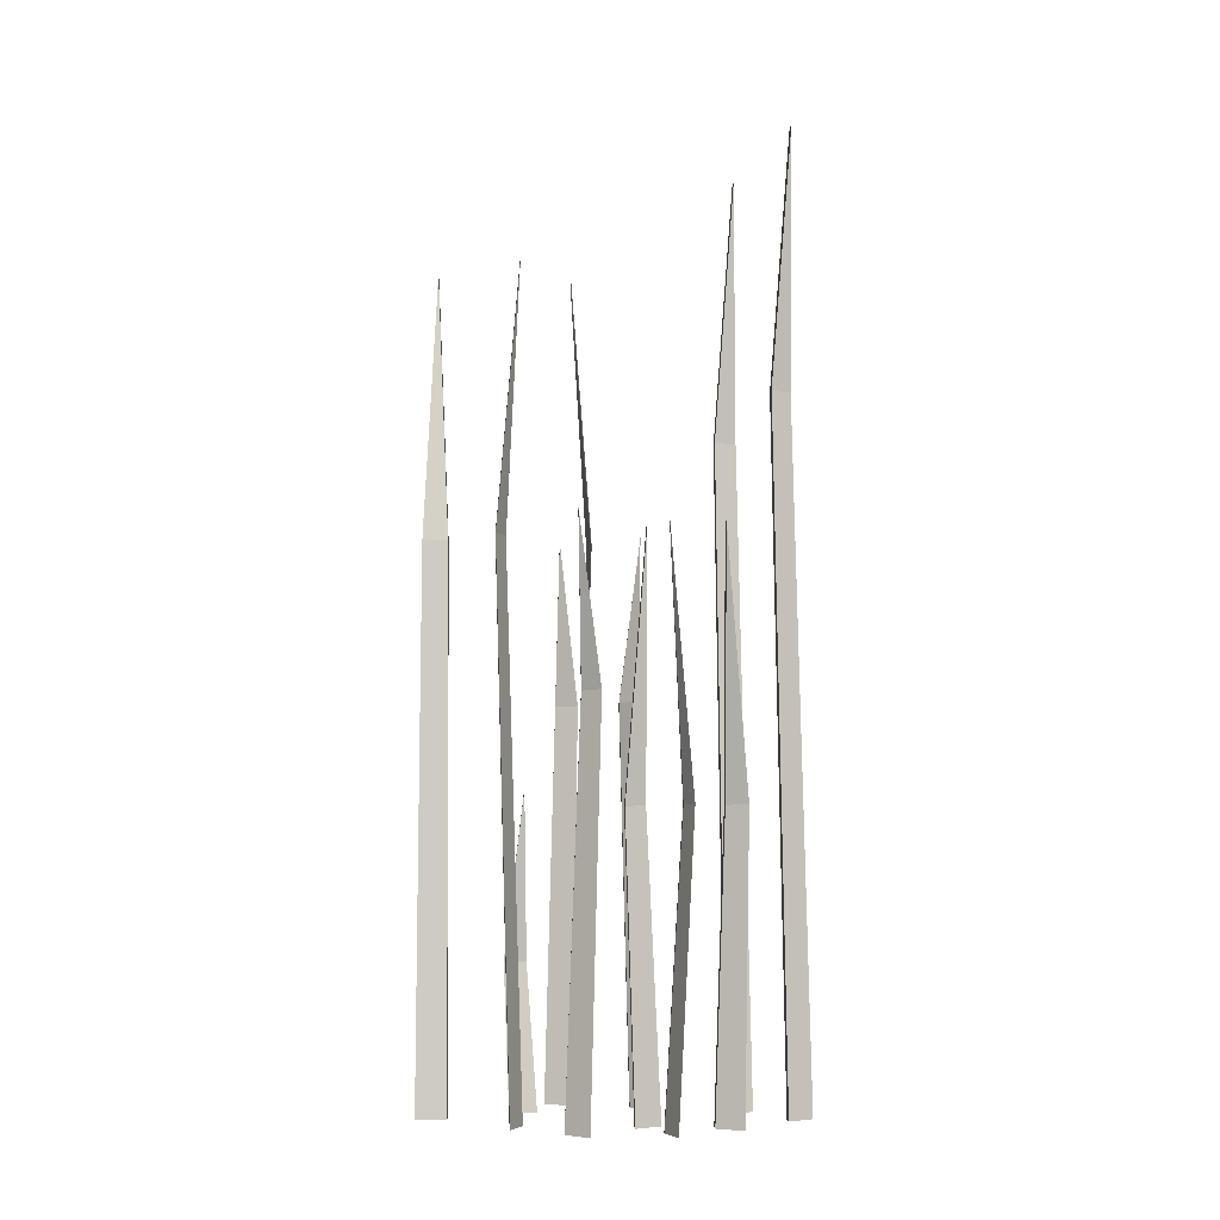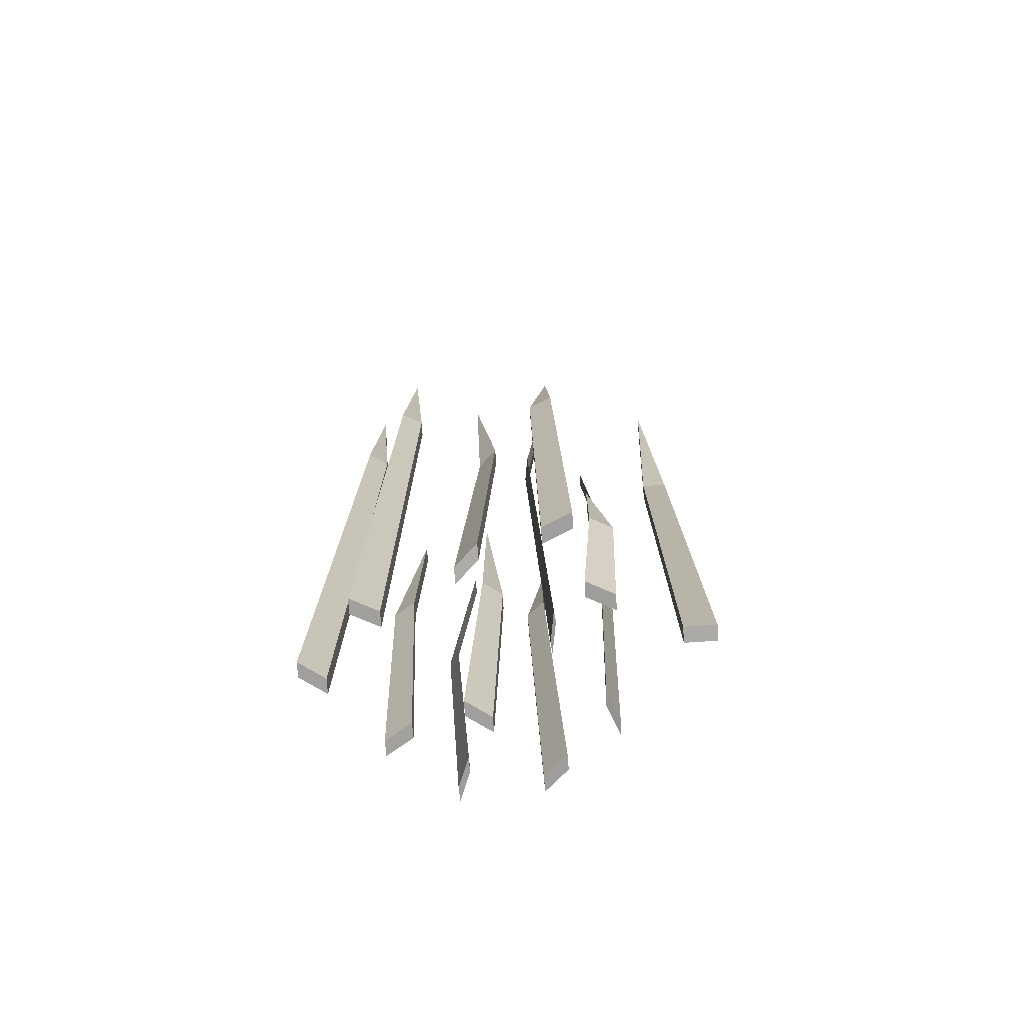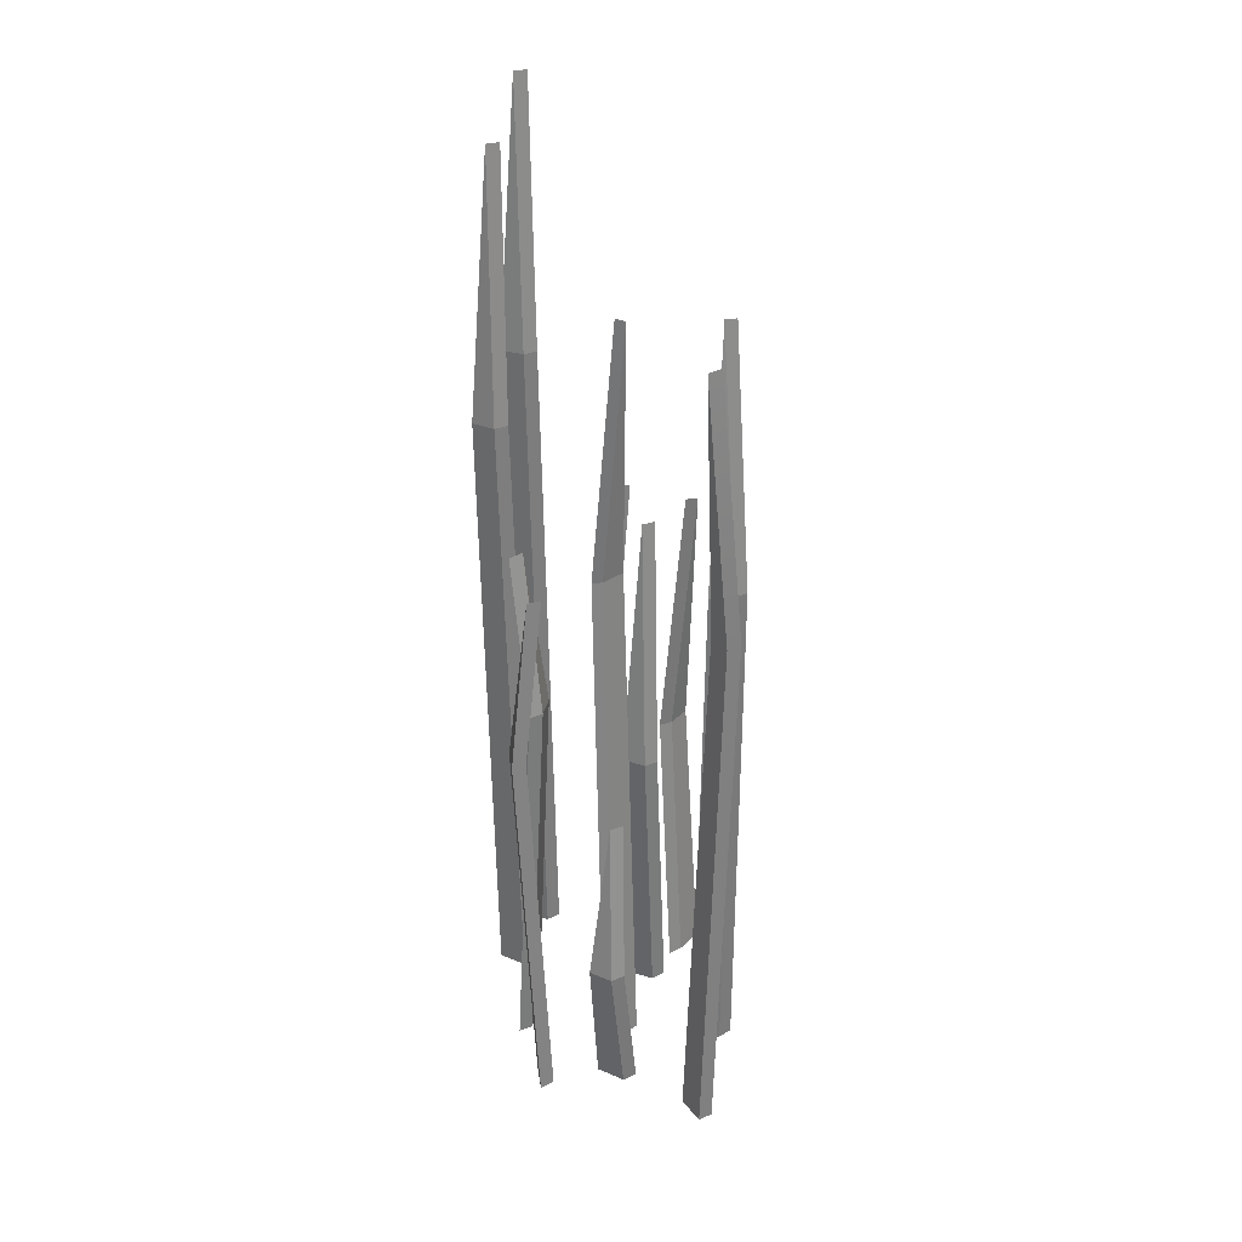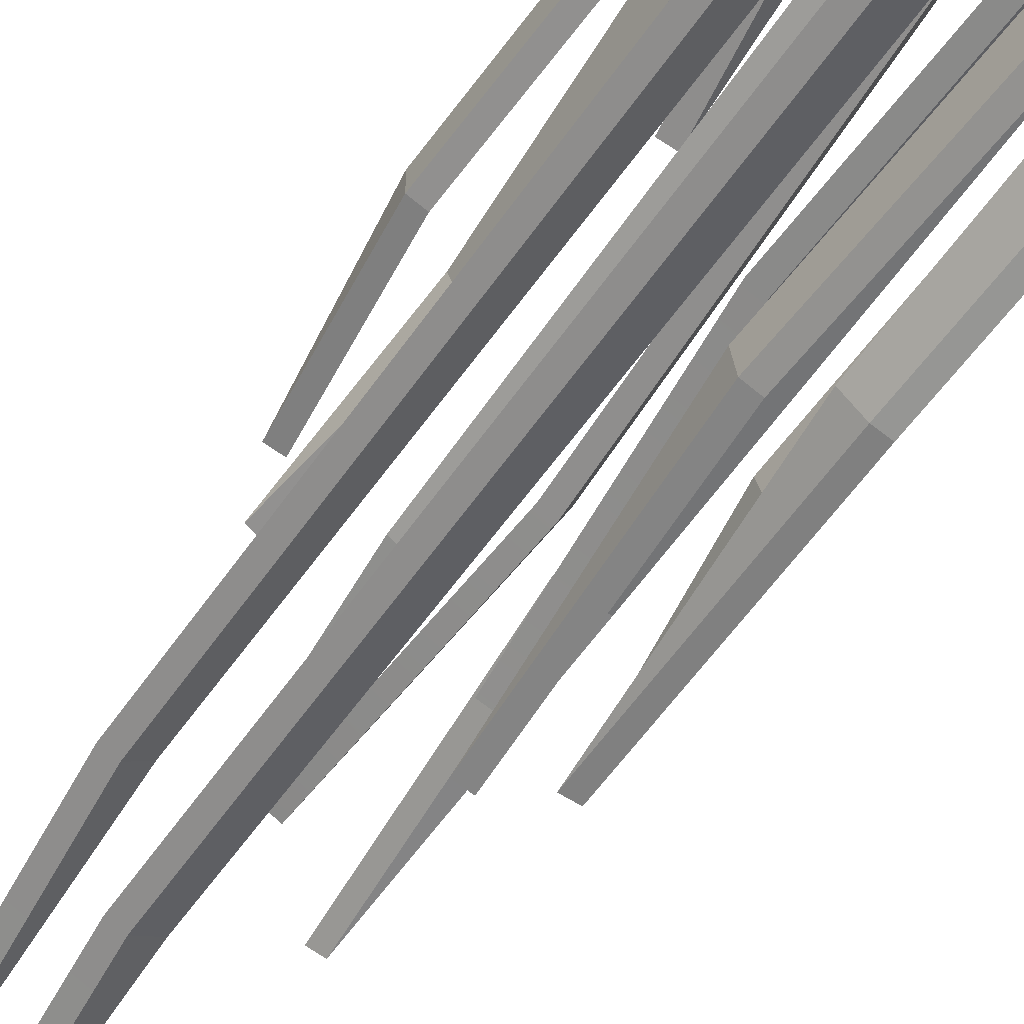
<metadata>
{"format":"obj","ext":"obj","renderer":"f3d","projection":"perspective","resolution":1024,"background":"white","views":[{"elev":-6.3,"azim":-69.0,"up":"+Z"},{"elev":-74.1,"azim":116.8,"up":"+Z"},{"elev":31.7,"azim":171.3,"up":"+Z"},{"elev":-57.5,"azim":147.0,"up":"+Y"}]}
</metadata>
<code>
g Grass_2
v -0.001346 0.002373 0.006663
v -0.00107 0.002322 0.009969
v -0.001225 0.002089 0.006663
v 0.00065 0.0006156 0.004798
v 0.0008133 0.0003881 0.006894
v 0.00054 0.0003268 0.004798
v -0.001167 0.001365 0.006663
v -0.001319 0.001129 0.009969
v -0.001476 0.00136 0.006663
v 0.0008251 -0.001557 0.008548
v 0.00057 -0.001673 0.01185
v 0.0005633 -0.001393 0.008548
v 0.001134 0.001367 0.004798
v 0.0009017 0.001523 0.006894
v 0.001137 0.001676 0.004798
v -0.0001795 0.0006559 0.006663
v -0.000172 0.0009359 0.009969
v 8.277e-05 0.0008194 0.006663
v -0.001506 1.048e-05 0.004798
v -0.001677 0.0002323 0.006894
v -0.001406 0.0003029 0.004798
v -0.000417 -0.0001151 0.003508
v -0.0006719 -0.0002312 0.006794
v -0.000679 4.879e-05 0.003488
v 0.001252 -0.0007129 0.008034
v 0.0009839 -0.0007938 0.01134
v 0.001014 -0.0005153 0.008034
v 0.0002614 0.001687 0.001643
v -6.813e-06 0.001606 0.00374
v 2.364e-05 0.001885 0.001643
v -0.001231 -0.001009 0.003508
v -0.001284 -0.0007337 0.006814
v -0.00101 -0.0007925 0.003508
v -0.0003058 -0.001346 0.003508
v -0.0005129 -0.001157 0.006814
v -0.0002584 -0.001041 0.003508
v -0.001174 0.002446 0.006661
v -0.001053 0.002162 0.006661
v -0.0008988 0.002395 0.009956
v 0.0008218 0.0006856 0.004795
v 0.0007116 0.0003967 0.00479
v 0.0009831 0.0004572 0.006866
v -0.001329 0.001289 0.006654
v -0.001638 0.001284 0.006658
v -0.001478 0.001054 0.009936
v 0.0006547 -0.001632 0.008544
v 0.0003929 -0.001468 0.008546
v 0.0004002 -0.001747 0.01184
v 0.0009618 0.001295 0.004795
v 0.0009646 0.001604 0.004793
v 0.0007308 0.001452 0.006872
v -0.0003187 0.0006128 0.006652
v -5.607e-05 0.0007765 0.006646
v -0.0003033 0.0008953 0.009906
v -0.001678 -5.973e-05 0.004795
v -0.001578 0.0002328 0.00479
v -0.001847 0.0001629 0.006867
v -0.0005874 -0.0001899 0.003505
v -0.0008495 -2.6e-05 0.003485
v -0.0008417 -0.0003058 0.006778
v 0.001081 -0.0007873 0.008031
v 0.0008434 -0.0005898 0.008033
v 0.0008135 -0.000868 0.01133
v 9.045e-05 0.001613 0.001638
v -0.0001473 0.00181 0.001641
v -0.0001765 0.001532 0.003716
v -0.001398 -0.001072 0.003503
v -0.001177 -0.0008553 0.003499
v -0.001448 -0.0007955 0.00678
v -0.0004779 -0.001417 0.003506
v -0.0004305 -0.001112 0.003505
v -0.0006845 -0.001228 0.006799
v -0.001346 0.002373 0.006663
v -0.001225 0.002089 0.006663
v -0.0009963 0.002148 -0.0001586
v -0.001144 0.002496 -0.0001586
v 0.00065 0.0006156 0.004798
v 0.00054 0.0003268 0.004798
v 0.000746 0.0002113 -0.0001586
v 0.0008806 0.0005648 -0.0001586
v -0.001167 0.001365 0.006663
v -0.001476 0.00136 0.006663
v -0.001508 0.001126 -0.0001586
v -0.00113 0.001132 -0.0001586
v 0.0008251 -0.001557 0.008548
v 0.0005633 -0.001393 0.008548
v 0.0004099 -0.001572 -0.0001586
v 0.0007302 -0.001773 -0.0001586
v 0.001134 0.001367 0.004798
v 0.001137 0.001676 0.004798
v 0.0009034 0.001712 -0.0001586
v 0.0009001 0.001334 -0.0001586
v -0.0001795 0.0006559 0.006663
v 8.277e-05 0.0008194 0.006663
v -1.153e-05 0.001036 -0.0001586
v -0.0003324 0.0008358 -0.0001586
v -0.001506 1.048e-05 0.004798
v -0.001406 0.0003029 0.004798
v -0.001616 0.0004112 -0.0001586
v -0.001738 5.341e-05 -0.0001586
v -0.000417 -0.0001151 0.003508
v -0.000679 4.879e-05 0.003488
v -0.0008322 -0.000131 -0.0001586
v -0.0005116 -0.0003315 -0.0001586
v 0.001252 -0.0007129 0.008034
v 0.001014 -0.0005153 0.008034
v 0.0008385 -0.0006729 -0.0001586
v 0.001129 -0.0009147 -0.0001586
v 0.0002614 0.001687 0.001643
v 2.364e-05 0.001885 0.001643
v -0.0001523 0.001727 -0.0001586
v 0.0001386 0.001485 -0.0001586
v -0.001231 -0.001009 0.003508
v -0.00101 -0.0007925 0.003508
v -0.001149 -0.0006014 -0.0001586
v -0.001419 -0.000866 -0.0001586
v -0.0003058 -0.001346 0.003508
v -0.0002584 -0.001041 0.003508
v -0.0004839 -0.0009706 -0.0001586
v -0.0005419 -0.001344 -0.0001586
v -0.001174 0.002446 0.006661
v -0.0009725 0.002569 -0.0001522
v -0.0008244 0.002221 -0.0001522
v -0.001053 0.002162 0.006661
v 0.0008218 0.0006856 0.004795
v 0.001052 0.0006346 -0.0001464
v 0.0009174 0.0002812 -0.0001464
v 0.0007116 0.0003967 0.00479
v -0.001329 0.001289 0.006654
v -0.00129 0.001056 -0.0001424
v -0.001669 0.00105 -0.0001424
v -0.001638 0.001284 0.006658
v 0.0006547 -0.001632 0.008544
v 0.0005599 -0.001848 -0.0001508
v 0.0002395 -0.001647 -0.0001508
v 0.0003929 -0.001468 0.008546
v 0.0009618 0.001295 0.004795
v 0.0007281 0.001262 -0.0001489
v 0.0007314 0.001641 -0.0001489
v 0.0009646 0.001604 0.004793
v -0.0003187 0.0006128 0.006652
v -0.0004699 0.0007933 -0.0001267
v -0.0001489 0.0009935 -0.0001267
v -5.607e-05 0.0007765 0.006646
v -0.001678 -5.973e-05 0.004795
v -0.00191 -1.667e-05 -0.0001468
v -0.001788 0.0003412 -0.0001468
v -0.001578 0.0002328 0.00479
v -0.0005874 -0.0001899 0.003505
v -0.0006819 -0.0004062 -0.0001508
v -0.001003 -0.0002057 -0.0001508
v -0.0008495 -2.6e-05 0.003485
v 0.001081 -0.0007873 0.008031
v 0.0009585 -0.000989 -0.0001514
v 0.0006676 -0.0007473 -0.0001514
v 0.0008434 -0.0005898 0.008033
v 9.045e-05 0.001613 0.001638
v -3.21e-05 0.001411 -0.0001487
v -0.000323 0.001653 -0.0001487
v -0.0001473 0.00181 0.001641
v -0.001398 -0.001072 0.003503
v -0.001585 -0.0009286 -0.0001418
v -0.001315 -0.000664 -0.0001418
v -0.001177 -0.0008553 0.003499
v -0.0004779 -0.001417 0.003506
v -0.0007139 -0.001415 -0.000151
v -0.0006559 -0.001042 -0.000151
v -0.0004305 -0.001112 0.003505
v -0.001144 0.002496 -0.0001586
v -0.0009725 0.002569 -0.0001522
v -0.001174 0.002446 0.006661
v -0.001346 0.002373 0.006663
v -0.0008988 0.002395 0.009956
v -0.00107 0.002322 0.009969
v -0.0009963 0.002148 -0.0001586
v -0.0008244 0.002221 -0.0001522
v -0.0009725 0.002569 -0.0001522
v -0.001144 0.002496 -0.0001586
v -0.001225 0.002089 0.006663
v -0.0008244 0.002221 -0.0001522
v -0.0009963 0.002148 -0.0001586
v -0.001053 0.002162 0.006661
v -0.00107 0.002322 0.009969
v -0.0008988 0.002395 0.009956
v 0.0008806 0.0005648 -0.0001586
v 0.001052 0.0006346 -0.0001464
v 0.0008218 0.0006856 0.004795
v 0.00065 0.0006156 0.004798
v 0.000746 0.0002113 -0.0001586
v 0.0009174 0.0002812 -0.0001464
v 0.001052 0.0006346 -0.0001464
v 0.0008806 0.0005648 -0.0001586
v 0.00054 0.0003268 0.004798
v 0.0007116 0.0003967 0.00479
v 0.0009174 0.0002812 -0.0001464
v 0.000746 0.0002113 -0.0001586
v 0.00065 0.0006156 0.004798
v 0.0008218 0.0006856 0.004795
v 0.0009831 0.0004572 0.006866
v 0.0008133 0.0003881 0.006894
v 0.0008133 0.0003881 0.006894
v 0.0009831 0.0004572 0.006866
v 0.0007116 0.0003967 0.00479
v 0.00054 0.0003268 0.004798
v -0.00113 0.001132 -0.0001586
v -0.00129 0.001056 -0.0001424
v -0.001329 0.001289 0.006654
v -0.001167 0.001365 0.006663
v -0.001508 0.001126 -0.0001586
v -0.001669 0.00105 -0.0001424
v -0.00129 0.001056 -0.0001424
v -0.00113 0.001132 -0.0001586
v -0.001476 0.00136 0.006663
v -0.001638 0.001284 0.006658
v -0.001669 0.00105 -0.0001424
v -0.001508 0.001126 -0.0001586
v -0.001167 0.001365 0.006663
v -0.001329 0.001289 0.006654
v -0.001478 0.001054 0.009936
v -0.001319 0.001129 0.009969
v -0.001319 0.001129 0.009969
v -0.001478 0.001054 0.009936
v -0.001638 0.001284 0.006658
v -0.001476 0.00136 0.006663
v 0.0007302 -0.001773 -0.0001586
v 0.0005599 -0.001848 -0.0001508
v 0.0006547 -0.001632 0.008544
v 0.0008251 -0.001557 0.008548
v 0.0004002 -0.001747 0.01184
v 0.00057 -0.001673 0.01185
v 0.0004099 -0.001572 -0.0001586
v 0.0002395 -0.001647 -0.0001508
v 0.0005599 -0.001848 -0.0001508
v 0.0007302 -0.001773 -0.0001586
v 0.0005633 -0.001393 0.008548
v 0.0003929 -0.001468 0.008546
v 0.0002395 -0.001647 -0.0001508
v 0.0004099 -0.001572 -0.0001586
v 0.00057 -0.001673 0.01185
v 0.0004002 -0.001747 0.01184
v 0.0003929 -0.001468 0.008546
v 0.0005633 -0.001393 0.008548
v 0.0009001 0.001334 -0.0001586
v 0.0007281 0.001262 -0.0001489
v 0.0009618 0.001295 0.004795
v 0.001134 0.001367 0.004798
v 0.0009034 0.001712 -0.0001586
v 0.0007314 0.001641 -0.0001489
v 0.0007281 0.001262 -0.0001489
v 0.0009001 0.001334 -0.0001586
v 0.001137 0.001676 0.004798
v 0.0007314 0.001641 -0.0001489
v 0.0009034 0.001712 -0.0001586
v 0.0009646 0.001604 0.004793
v 0.0009017 0.001523 0.006894
v 0.0007308 0.001452 0.006872
v 0.001134 0.001367 0.004798
v 0.0009618 0.001295 0.004795
v 0.0007308 0.001452 0.006872
v 0.0009017 0.001523 0.006894
v -0.0003324 0.0008358 -0.0001586
v -0.0004699 0.0007933 -0.0001267
v -0.0003187 0.0006128 0.006652
v -0.0001795 0.0006559 0.006663
v -1.153e-05 0.001036 -0.0001586
v -0.0001489 0.0009935 -0.0001267
v -0.0004699 0.0007933 -0.0001267
v -0.0003324 0.0008358 -0.0001586
v 8.277e-05 0.0008194 0.006663
v -5.607e-05 0.0007765 0.006646
v -0.0001489 0.0009935 -0.0001267
v -1.153e-05 0.001036 -0.0001586
v -0.0001795 0.0006559 0.006663
v -0.0003187 0.0006128 0.006652
v -0.0003033 0.0008953 0.009906
v -0.000172 0.0009359 0.009969
v -0.000172 0.0009359 0.009969
v -0.0003033 0.0008953 0.009906
v -5.607e-05 0.0007765 0.006646
v 8.277e-05 0.0008194 0.006663
v -0.001738 5.341e-05 -0.0001586
v -0.00191 -1.667e-05 -0.0001468
v -0.001678 -5.973e-05 0.004795
v -0.001506 1.048e-05 0.004798
v -0.001616 0.0004112 -0.0001586
v -0.001788 0.0003412 -0.0001468
v -0.00191 -1.667e-05 -0.0001468
v -0.001738 5.341e-05 -0.0001586
v -0.001406 0.0003029 0.004798
v -0.001578 0.0002328 0.00479
v -0.001788 0.0003412 -0.0001468
v -0.001616 0.0004112 -0.0001586
v -0.001506 1.048e-05 0.004798
v -0.001678 -5.973e-05 0.004795
v -0.001847 0.0001629 0.006867
v -0.001677 0.0002323 0.006894
v -0.001677 0.0002323 0.006894
v -0.001847 0.0001629 0.006867
v -0.001578 0.0002328 0.00479
v -0.001406 0.0003029 0.004798
v -0.0005116 -0.0003315 -0.0001586
v -0.0006819 -0.0004062 -0.0001508
v -0.0005874 -0.0001899 0.003505
v -0.000417 -0.0001151 0.003508
v -0.0008417 -0.0003058 0.006778
v -0.0006719 -0.0002312 0.006794
v -0.0008322 -0.000131 -0.0001586
v -0.001003 -0.0002057 -0.0001508
v -0.0006819 -0.0004062 -0.0001508
v -0.0005116 -0.0003315 -0.0001586
v -0.000679 4.879e-05 0.003488
v -0.0008495 -2.6e-05 0.003485
v -0.001003 -0.0002057 -0.0001508
v -0.0008322 -0.000131 -0.0001586
v -0.0006719 -0.0002312 0.006794
v -0.0008417 -0.0003058 0.006778
v -0.0008495 -2.6e-05 0.003485
v -0.000679 4.879e-05 0.003488
v 0.001129 -0.0009147 -0.0001586
v 0.0009585 -0.000989 -0.0001514
v 0.001081 -0.0007873 0.008031
v 0.001252 -0.0007129 0.008034
v 0.0008135 -0.000868 0.01133
v 0.0009839 -0.0007938 0.01134
v 0.0008385 -0.0006729 -0.0001586
v 0.0006676 -0.0007473 -0.0001514
v 0.0009585 -0.000989 -0.0001514
v 0.001129 -0.0009147 -0.0001586
v 0.001014 -0.0005153 0.008034
v 0.0008434 -0.0005898 0.008033
v 0.0006676 -0.0007473 -0.0001514
v 0.0008385 -0.0006729 -0.0001586
v 0.0009839 -0.0007938 0.01134
v 0.0008135 -0.000868 0.01133
v 0.0008434 -0.0005898 0.008033
v 0.001014 -0.0005153 0.008034
v 0.0001386 0.001485 -0.0001586
v -3.21e-05 0.001411 -0.0001487
v 9.045e-05 0.001613 0.001638
v 0.0002614 0.001687 0.001643
v -0.0001523 0.001727 -0.0001586
v -0.000323 0.001653 -0.0001487
v -3.21e-05 0.001411 -0.0001487
v 0.0001386 0.001485 -0.0001586
v 2.364e-05 0.001885 0.001643
v -0.0001473 0.00181 0.001641
v -0.000323 0.001653 -0.0001487
v -0.0001523 0.001727 -0.0001586
v 0.0002614 0.001687 0.001643
v 9.045e-05 0.001613 0.001638
v -0.0001765 0.001532 0.003716
v -6.813e-06 0.001606 0.00374
v -6.813e-06 0.001606 0.00374
v -0.0001765 0.001532 0.003716
v -0.0001473 0.00181 0.001641
v 2.364e-05 0.001885 0.001643
v -0.001419 -0.000866 -0.0001586
v -0.001585 -0.0009286 -0.0001418
v -0.001398 -0.001072 0.003503
v -0.001231 -0.001009 0.003508
v -0.001149 -0.0006014 -0.0001586
v -0.001315 -0.000664 -0.0001418
v -0.001585 -0.0009286 -0.0001418
v -0.001419 -0.000866 -0.0001586
v -0.00101 -0.0007925 0.003508
v -0.001177 -0.0008553 0.003499
v -0.001315 -0.000664 -0.0001418
v -0.001149 -0.0006014 -0.0001586
v -0.001231 -0.001009 0.003508
v -0.001398 -0.001072 0.003503
v -0.001448 -0.0007955 0.00678
v -0.001284 -0.0007337 0.006814
v -0.001284 -0.0007337 0.006814
v -0.001448 -0.0007955 0.00678
v -0.001177 -0.0008553 0.003499
v -0.00101 -0.0007925 0.003508
v -0.0005419 -0.001344 -0.0001586
v -0.0007139 -0.001415 -0.000151
v -0.0004779 -0.001417 0.003506
v -0.0003058 -0.001346 0.003508
v -0.0004839 -0.0009706 -0.0001586
v -0.0006559 -0.001042 -0.000151
v -0.0007139 -0.001415 -0.000151
v -0.0005419 -0.001344 -0.0001586
v -0.0002584 -0.001041 0.003508
v -0.0006559 -0.001042 -0.000151
v -0.0004839 -0.0009706 -0.0001586
v -0.0004305 -0.001112 0.003505
v -0.0005129 -0.001157 0.006814
v -0.0006845 -0.001228 0.006799
v -0.0003058 -0.001346 0.003508
v -0.0004779 -0.001417 0.003506
v -0.0006845 -0.001228 0.006799
v -0.0005129 -0.001157 0.006814
g Grass_2_0
f 3 2 1
f 6 5 4
f 9 8 7
f 12 11 10
f 15 14 13
f 18 17 16
f 21 20 19
f 24 23 22
f 27 26 25
f 30 29 28
f 33 32 31
f 36 35 34
f 39 38 37
f 42 41 40
f 45 44 43
f 48 47 46
f 51 50 49
f 54 53 52
f 57 56 55
f 60 59 58
f 63 62 61
f 66 65 64
f 69 68 67
f 72 71 70
f 75 74 73
f 76 75 73
f 79 78 77
f 80 79 77
f 83 82 81
f 84 83 81
f 87 86 85
f 88 87 85
f 91 90 89
f 92 91 89
f 95 94 93
f 96 95 93
f 99 98 97
f 100 99 97
f 103 102 101
f 104 103 101
f 107 106 105
f 108 107 105
f 111 110 109
f 112 111 109
f 115 114 113
f 116 115 113
f 119 118 117
f 120 119 117
f 123 122 121
f 124 123 121
f 127 126 125
f 128 127 125
f 131 130 129
f 132 131 129
f 135 134 133
f 136 135 133
f 139 138 137
f 140 139 137
f 143 142 141
f 144 143 141
f 147 146 145
f 148 147 145
f 151 150 149
f 152 151 149
f 155 154 153
f 156 155 153
f 159 158 157
f 160 159 157
f 163 162 161
f 164 163 161
f 167 166 165
f 168 167 165
f 171 170 169
f 172 171 169
f 173 171 172
f 174 173 172
f 177 176 175
f 178 177 175
f 181 180 179
f 180 182 179
f 179 182 183
f 182 184 183
f 187 186 185
f 188 187 185
f 191 190 189
f 192 191 189
f 195 194 193
f 196 195 193
f 199 198 197
f 200 199 197
f 203 202 201
f 204 203 201
f 207 206 205
f 208 207 205
f 211 210 209
f 212 211 209
f 215 214 213
f 216 215 213
f 219 218 217
f 220 219 217
f 223 222 221
f 224 223 221
f 227 226 225
f 228 227 225
f 229 227 228
f 230 229 228
f 233 232 231
f 234 233 231
f 237 236 235
f 238 237 235
f 241 240 239
f 242 241 239
f 245 244 243
f 246 245 243
f 249 248 247
f 250 249 247
f 253 252 251
f 252 254 251
f 251 254 255
f 254 256 255
f 259 258 257
f 260 259 257
f 263 262 261
f 264 263 261
f 267 266 265
f 268 267 265
f 271 270 269
f 272 271 269
f 275 274 273
f 276 275 273
f 279 278 277
f 280 279 277
f 283 282 281
f 284 283 281
f 287 286 285
f 288 287 285
f 291 290 289
f 292 291 289
f 295 294 293
f 296 295 293
f 299 298 297
f 300 299 297
f 303 302 301
f 304 303 301
f 305 303 304
f 306 305 304
f 309 308 307
f 310 309 307
f 313 312 311
f 314 313 311
f 317 316 315
f 318 317 315
f 321 320 319
f 322 321 319
f 323 321 322
f 324 323 322
f 327 326 325
f 328 327 325
f 331 330 329
f 332 331 329
f 335 334 333
f 336 335 333
f 339 338 337
f 340 339 337
f 343 342 341
f 344 343 341
f 347 346 345
f 348 347 345
f 351 350 349
f 352 351 349
f 355 354 353
f 356 355 353
f 359 358 357
f 360 359 357
f 363 362 361
f 364 363 361
f 367 366 365
f 368 367 365
f 371 370 369
f 372 371 369
f 375 374 373
f 376 375 373
f 379 378 377
f 380 379 377
f 383 382 381
f 384 383 381
f 387 386 385
f 386 388 385
f 385 388 389
f 388 390 389
f 393 392 391
f 394 393 391

</code>
